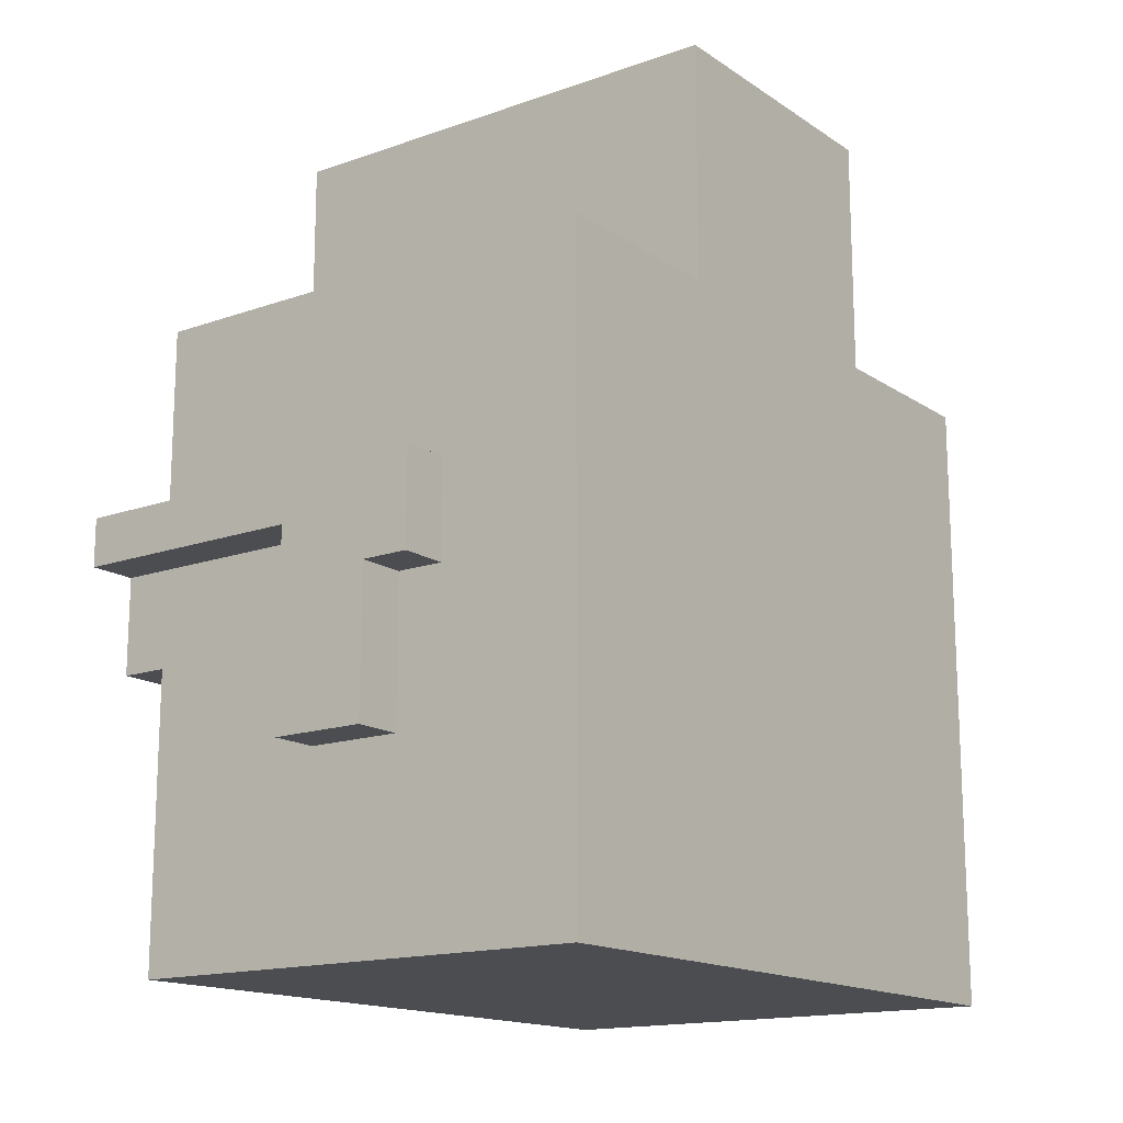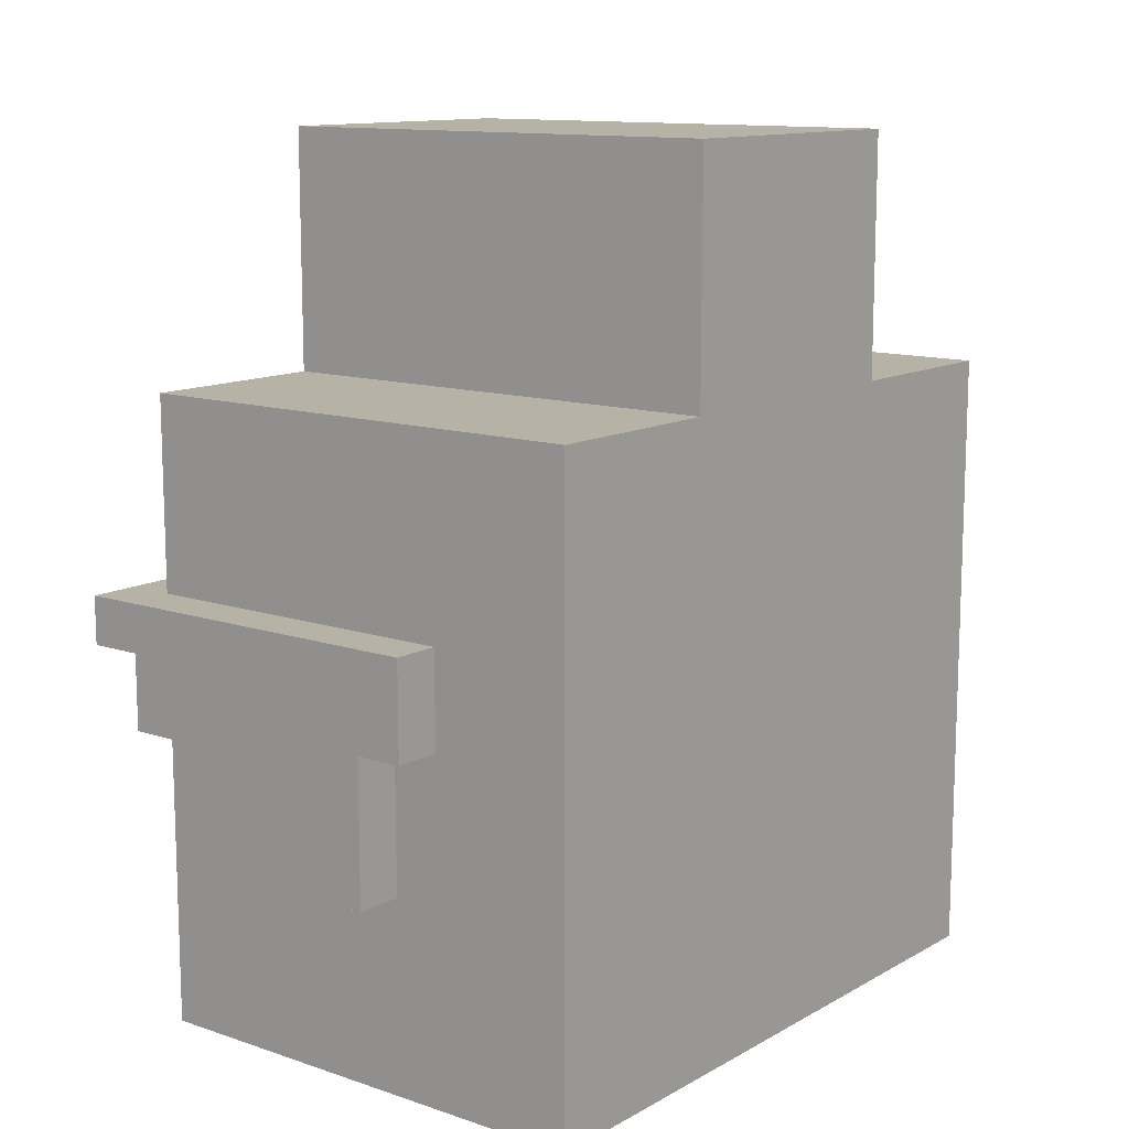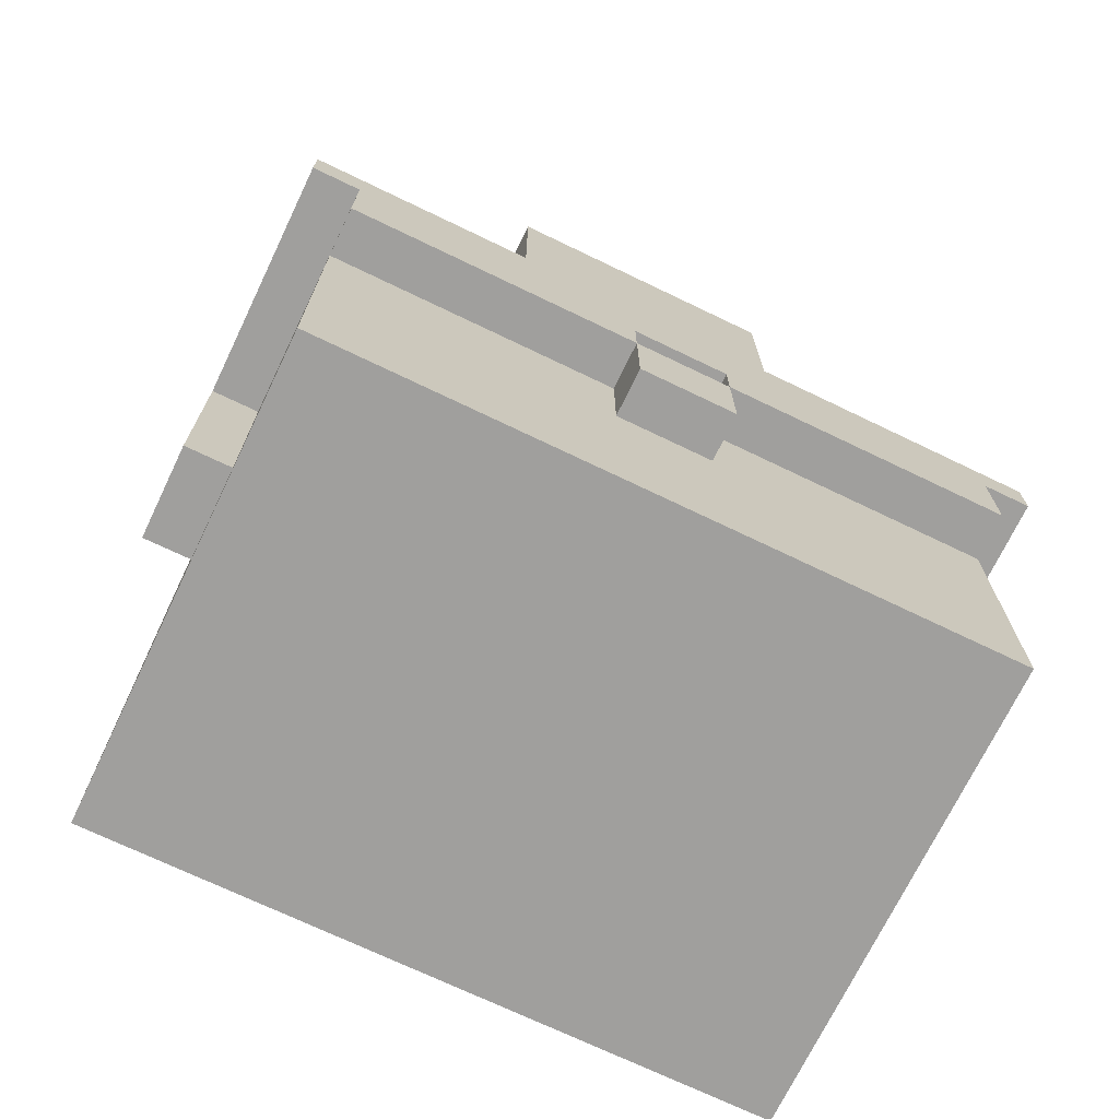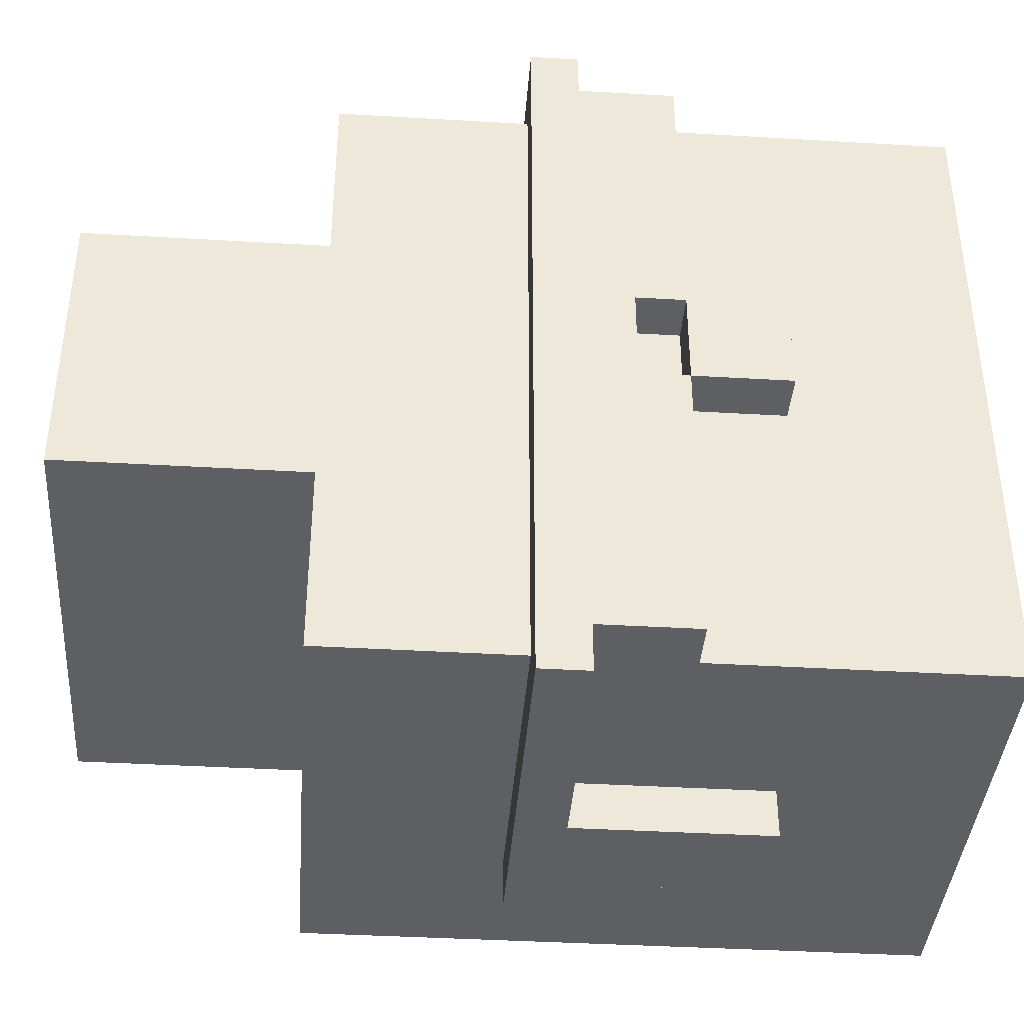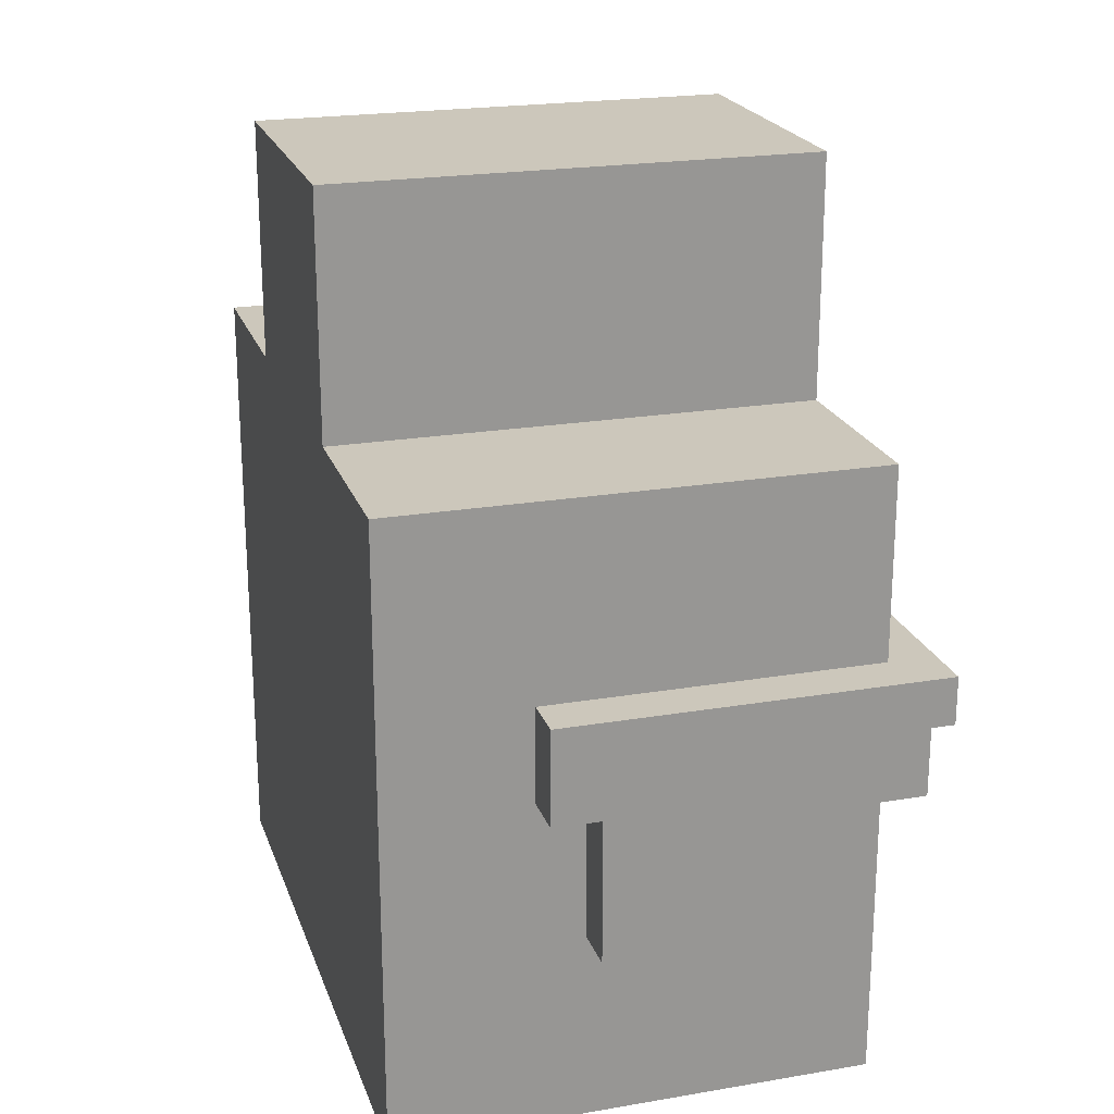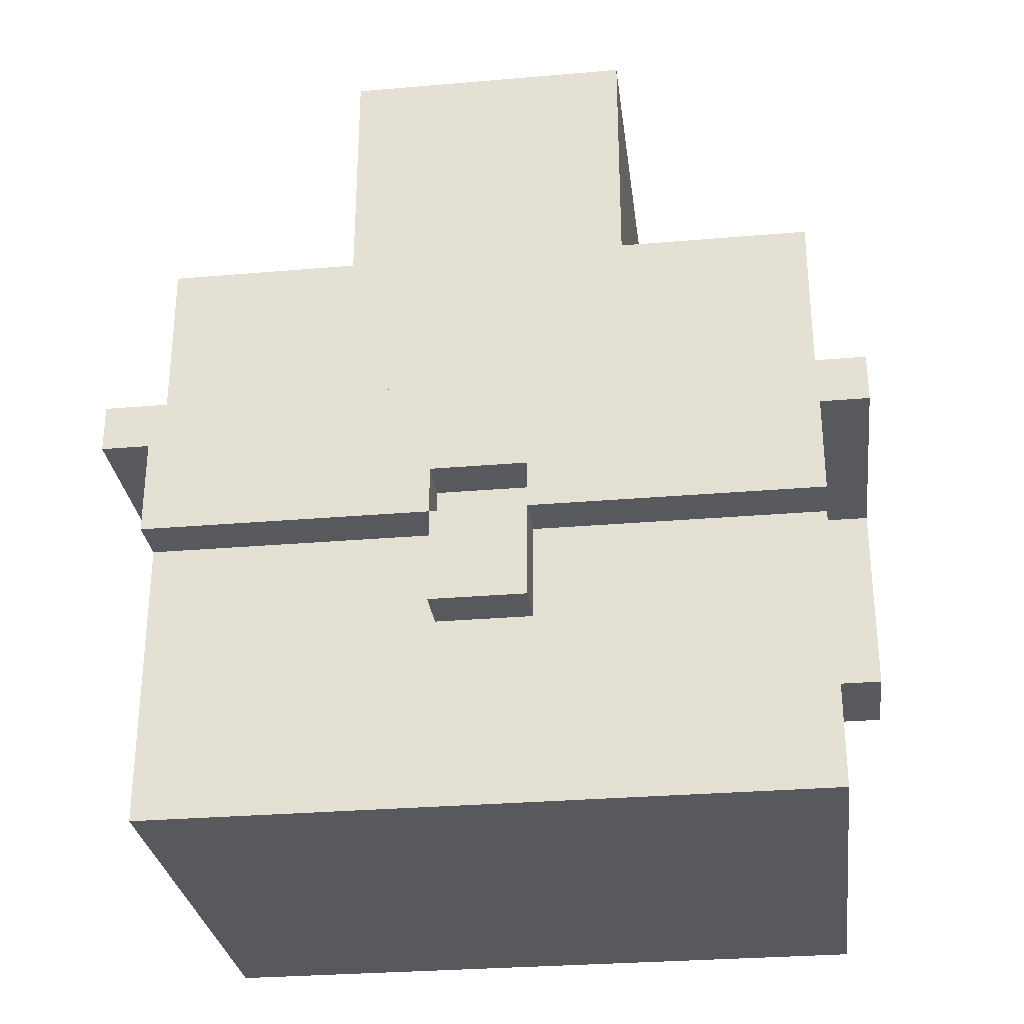
<metadata>
{"format":"obj","ext":"obj","renderer":"f3d","projection":"perspective","resolution":1024,"background":"white","views":[{"elev":-15.6,"azim":36.5,"up":"+Y"},{"elev":12.2,"azim":38.1,"up":"+Y"},{"elev":-71.4,"azim":-115.7,"up":"+Y"},{"elev":-39.6,"azim":-94.2,"up":"+Z"},{"elev":21.7,"azim":163.4,"up":"+Y"},{"elev":-29.5,"azim":-82.8,"up":"+Y"}]}
</metadata>
<code>
o Face
v -5.5 0.4 13.8
v -5.5 0.4 13.6
v -5.5 0.6 14.4
v -5.5 0.6 13.8
v -5.5 0.6 13.6
v -5.5 0.6 13
v -5.5 0.7 14.3
v -5.5 0.7 13.9
v -5.5 0.7 13.8
v -5.5 0.7 13.6
v -5.5 0.7 13.5
v -5.5 0.7 13.1
v -5.5 0.8 14.5
v -5.5 0.8 14.4
v -5.5 0.8 14.3
v -5.5 0.8 13.9
v -5.5 0.8 13.5
v -5.5 0.8 13.1
v -5.5 0.8 13
v -5.5 0.8 12.9
v -5.5 0.9 14.5
v -5.5 0.9 12.9
v -5.4 0 14.4
v -5.4 0 13
v -5.4 0.2 13.9
v -5.4 0.2 13.5
v -5.4 0.3 14
v -5.4 0.3 13.9
v -5.4 0.3 13.5
v -5.4 0.3 13.4
v -5.4 0.4 14
v -5.4 0.4 13.9
v -5.4 0.4 13.8
v -5.4 0.4 13.6
v -5.4 0.4 13.5
v -5.4 0.4 13.4
v -5.4 0.6 14.4
v -5.4 0.6 13.8
v -5.4 0.6 13.6
v -5.4 0.6 13
v -5.4 0.7 13.8
v -5.4 0.7 13.6
v -5.4 0.9 14.4
v -5.4 0.9 14.3
v -5.4 0.9 13.9
v -5.4 0.9 13.5
v -5.4 0.9 13.1
v -5.4 0.9 13
v -5.4 1 14.3
v -5.4 1 13.9
v -5.4 1 13.5
v -5.4 1 13.1
v -5.4 1.2 14.1
v -5.4 1.2 13.3
v -5.4 1.3 14.4
v -5.4 1.3 14.1
v -5.4 1.3 14
v -5.4 1.3 13.4
v -5.4 1.3 13.3
v -5.4 1.3 13
v -5.4 1.8 14
v -5.4 1.8 13.4
v -5 0.4 14.5
v -5 0.4 14.4
v -5 0.4 13
v -5 0.4 12.9
v -5 0.8 14.5
v -5 0.8 14.4
v -5 0.8 13
v -5 0.8 12.9
v -4.8 0.4 14.5
v -4.8 0.4 14.4
v -4.8 0.4 13
v -4.8 0.4 12.9
v -4.8 0.7 14.5
v -4.8 0.7 14.4
v -4.8 0.7 13
v -4.8 0.7 12.9
v -4.7 0.7 14.5
v -4.7 0.7 14.4
v -4.7 0.7 13
v -4.7 0.7 12.9
v -4.7 0.9 14.5
v -4.7 0.9 14.4
v -4.7 0.9 13
v -4.7 0.9 12.9
v -4.4 0 14.4
v -4.4 0 13
v -4.4 1.2 14.1
v -4.4 1.2 13.3
v -4.4 1.3 14.4
v -4.4 1.3 14.1
v -4.4 1.3 14
v -4.4 1.3 13.4
v -4.4 1.3 13.3
v -4.4 1.3 13
v -4.4 1.8 14
v -4.4 1.8 13.4
v -5.5 0.8 14.5
v -5.5 0.9 14.5
v -5 0.4 14.5
v -5 0.8 14.5
v -4.8 0.4 14.5
v -4.8 0.7 14.5
v -4.8 0.8 14.5
v -4.7 0.7 14.5
v -4.7 0.9 14.5
v -5.5 0.6 14.4
v -5.5 0.8 14.4
v -5.4 0 14.4
v -5.4 0.6 14.4
v -5.4 0.8 14.4
v -5.4 0.9 14.4
v -5.4 1.3 14.4
v -5 0.4 14.4
v -5 0.8 14.4
v -4.8 0.4 14.4
v -4.8 0.7 14.4
v -4.7 0.7 14.4
v -4.7 0.9 14.4
v -4.4 0 14.4
v -4.4 1.3 14.4
v -5.4 1.3 14
v -5.4 1.8 14
v -4.4 1.3 14
v -4.4 1.8 14
v -5.5 0.4 13.8
v -5.5 0.6 13.8
v -5.4 0.4 13.8
v -5.4 0.6 13.8
v -5.5 0.6 13.6
v -5.5 0.7 13.6
v -5.4 0.6 13.6
v -5.4 0.7 13.6
v -5.5 0.6 13.8
v -5.5 0.7 13.8
v -5.4 0.6 13.8
v -5.4 0.7 13.8
v -5.5 0.4 13.6
v -5.5 0.6 13.6
v -5.4 0.4 13.6
v -5.4 0.6 13.6
v -5.4 1.3 13.4
v -5.4 1.8 13.4
v -4.4 1.3 13.4
v -4.4 1.8 13.4
v -5.5 0.6 13
v -5.5 0.8 13
v -5.4 0 13
v -5.4 0.6 13
v -5.4 0.8 13
v -5.4 0.9 13
v -5.4 1.3 13
v -5 0.4 13
v -5 0.8 13
v -4.8 0.4 13
v -4.8 0.7 13
v -4.7 0.7 13
v -4.7 0.9 13
v -4.4 0 13
v -4.4 1.3 13
v -5.5 0.8 12.9
v -5.5 0.9 12.9
v -5 0.4 12.9
v -5 0.8 12.9
v -4.8 0.4 12.9
v -4.8 0.7 12.9
v -4.8 0.8 12.9
v -4.7 0.7 12.9
v -4.7 0.9 12.9
v -5.4 0 14.4
v -4.4 0 14.4
v -5.4 0 13
v -4.4 0 13
v -5 0.4 14.5
v -4.8 0.4 14.5
v -5 0.4 14.4
v -4.8 0.4 14.4
v -5.5 0.4 13.8
v -5.4 0.4 13.8
v -5.5 0.4 13.6
v -5.4 0.4 13.6
v -5 0.4 13
v -4.8 0.4 13
v -5 0.4 12.9
v -4.8 0.4 12.9
v -5.5 0.6 14.4
v -5.4 0.6 14.4
v -5.5 0.6 13.8
v -5.4 0.6 13.8
v -5.5 0.6 13.6
v -5.4 0.6 13.6
v -5.5 0.6 13
v -5.4 0.6 13
v -4.8 0.7 14.5
v -4.7 0.7 14.5
v -4.8 0.7 14.4
v -4.7 0.7 14.4
v -5.5 0.7 13.8
v -5.4 0.7 13.8
v -5.5 0.7 13.6
v -5.4 0.7 13.6
v -4.8 0.7 13
v -4.7 0.7 13
v -4.8 0.7 12.9
v -4.7 0.7 12.9
v -5.5 0.8 14.5
v -5 0.8 14.5
v -5.5 0.8 14.4
v -5.4 0.8 14.4
v -5 0.8 14.4
v -5.5 0.8 13
v -5.4 0.8 13
v -5 0.8 13
v -5.5 0.8 12.9
v -5 0.8 12.9
v -5.5 0.6 13.8
v -5.4 0.6 13.8
v -5.5 0.6 13.6
v -5.4 0.6 13.6
v -5.5 0.9 14.5
v -4.7 0.9 14.5
v -5.4 0.9 14.4
v -4.7 0.9 14.4
v -5.4 0.9 14.3
v -5.4 0.9 13.9
v -5.4 0.9 13.5
v -5.4 0.9 13.1
v -5.4 0.9 13
v -4.7 0.9 13
v -5.5 0.9 12.9
v -4.7 0.9 12.9
v -5.4 1.3 14.4
v -4.4 1.3 14.4
v -5.4 1.3 14.1
v -4.4 1.3 14.1
v -5.4 1.3 14
v -4.4 1.3 14
v -5.4 1.3 13.4
v -4.4 1.3 13.4
v -5.4 1.3 13.3
v -4.4 1.3 13.3
v -5.4 1.3 13
v -4.4 1.3 13
v -5.4 1.8 14
v -4.4 1.8 14
v -5.4 1.8 13.4
v -4.4 1.8 13.4
f 4 2 1
f 5 2 4
f 7 4 3
f 8 4 7
f 9 4 8
f 10 6 5
f 11 6 10
f 12 6 11
f 14 7 3
f 15 8 7
f 15 7 14
f 16 9 8
f 16 8 15
f 16 10 9
f 16 11 10
f 17 12 11
f 17 11 16
f 18 6 12
f 18 12 17
f 19 6 18
f 21 15 14
f 21 20 19
f 21 19 18
f 21 18 17
f 21 16 15
f 21 17 16
f 21 14 13
f 22 20 21
f 25 24 23
f 26 24 25
f 27 25 23
f 28 26 25
f 28 25 27
f 29 24 26
f 29 26 28
f 30 24 29
f 31 28 27
f 31 27 23
f 32 29 28
f 32 28 31
f 33 29 32
f 34 29 33
f 35 30 29
f 35 29 34
f 36 24 30
f 36 30 35
f 37 31 23
f 37 32 31
f 37 33 32
f 38 33 37
f 39 35 34
f 39 36 35
f 40 24 36
f 40 36 39
f 41 39 38
f 42 39 41
f 49 45 44
f 49 44 43
f 50 46 45
f 50 45 49
f 51 47 46
f 51 46 50
f 52 48 47
f 52 47 51
f 53 51 50
f 53 50 49
f 53 52 51
f 54 52 53
f 55 49 43
f 55 53 49
f 56 54 53
f 56 53 55
f 57 54 56
f 58 54 57
f 59 52 54
f 59 54 58
f 60 48 52
f 60 52 59
f 61 58 57
f 62 58 61
f 67 64 63
f 68 64 67
f 69 66 65
f 70 66 69
f 71 72 75
f 75 72 76
f 73 74 77
f 77 74 78
f 79 80 83
f 83 80 84
f 81 82 85
f 85 82 86
f 87 88 89
f 89 88 90
f 87 89 91
f 89 90 92
f 91 89 92
f 92 90 93
f 93 90 94
f 90 88 95
f 94 90 95
f 95 88 96
f 93 94 97
f 97 94 98
f 102 100 99
f 103 102 101
f 104 102 103
f 105 100 102
f 105 102 104
f 106 105 104
f 107 100 105
f 107 105 106
f 111 109 108
f 112 109 111
f 115 111 110
f 115 112 111
f 116 112 115
f 117 115 110
f 119 118 117
f 120 114 113
f 121 119 117
f 121 120 119
f 121 117 110
f 122 114 120
f 122 120 121
f 125 124 123
f 126 124 125
f 129 128 127
f 130 128 129
f 133 132 131
f 134 132 133
f 135 136 137
f 137 136 138
f 139 140 141
f 141 140 142
f 143 144 145
f 145 144 146
f 147 148 150
f 150 148 151
f 149 150 154
f 150 151 154
f 154 151 155
f 149 154 156
f 156 157 158
f 152 153 159
f 156 158 160
f 158 159 160
f 149 156 160
f 159 153 161
f 160 159 161
f 162 163 165
f 164 165 166
f 166 165 167
f 165 163 168
f 167 165 168
f 167 168 169
f 168 163 170
f 169 168 170
f 173 172 171
f 174 172 173
f 177 176 175
f 178 176 177
f 181 180 179
f 182 180 181
f 185 184 183
f 186 184 185
f 189 188 187
f 190 188 189
f 193 192 191
f 194 192 193
f 197 196 195
f 198 196 197
f 201 200 199
f 202 200 201
f 205 204 203
f 206 204 205
f 209 208 207
f 210 208 209
f 211 208 210
f 215 213 212
f 215 214 213
f 216 214 215
f 217 218 219
f 219 218 220
f 221 222 223
f 223 222 224
f 221 223 225
f 221 225 226
f 221 226 227
f 221 227 228
f 221 228 229
f 221 229 231
f 229 230 231
f 231 230 232
f 233 234 235
f 235 234 236
f 235 236 237
f 237 236 238
f 239 240 241
f 241 240 242
f 241 242 243
f 243 242 244
f 245 246 247
f 247 246 248

</code>
